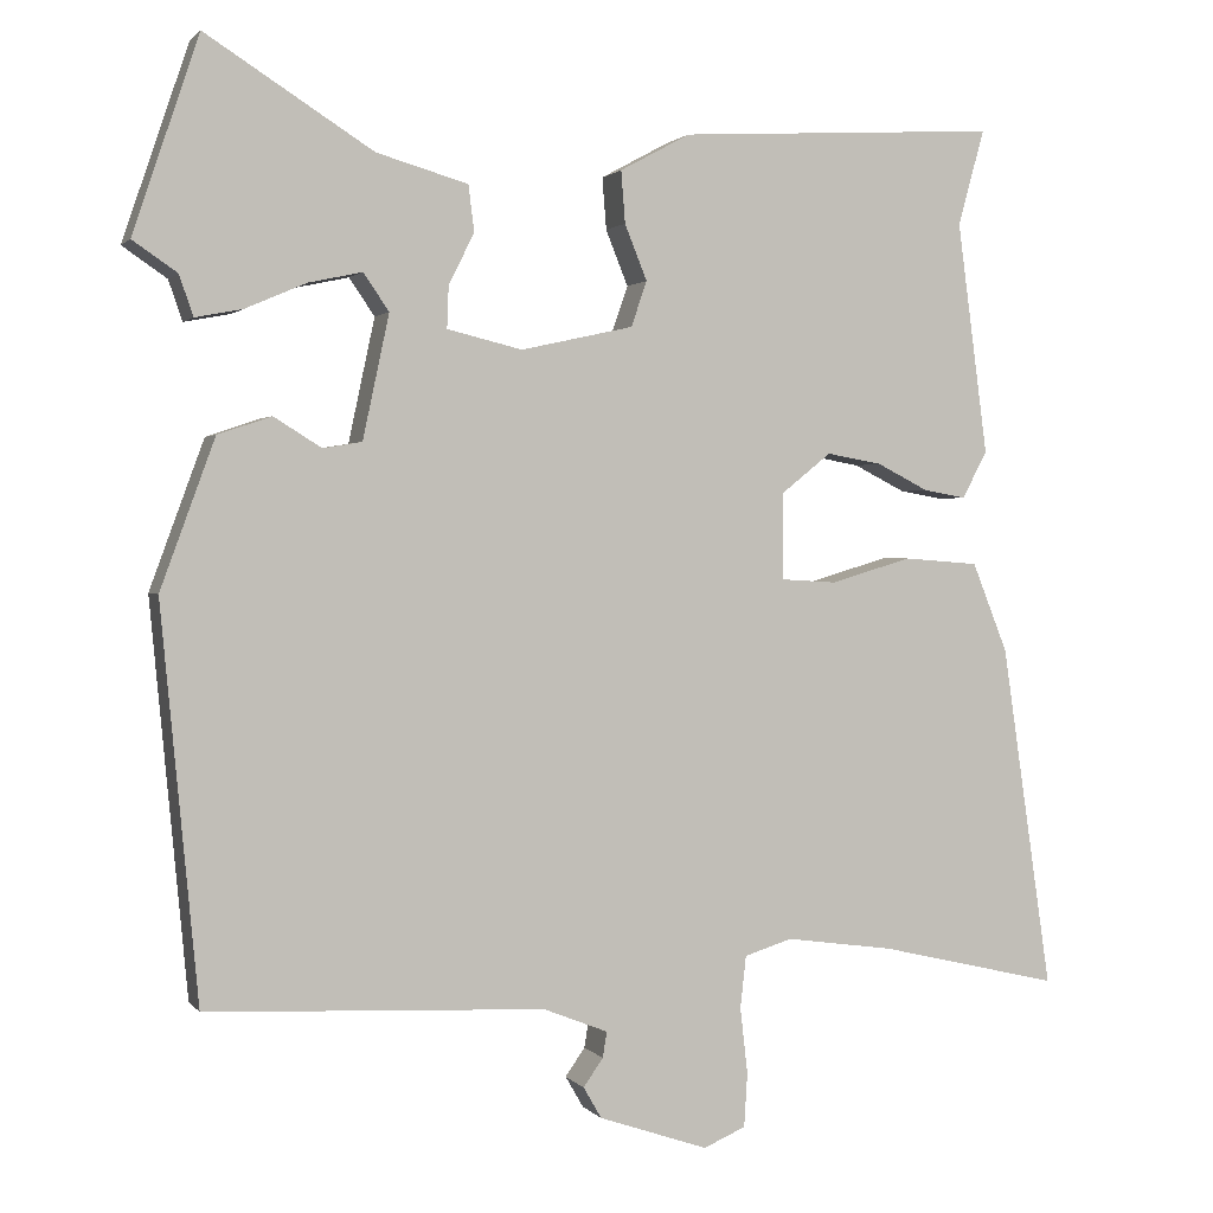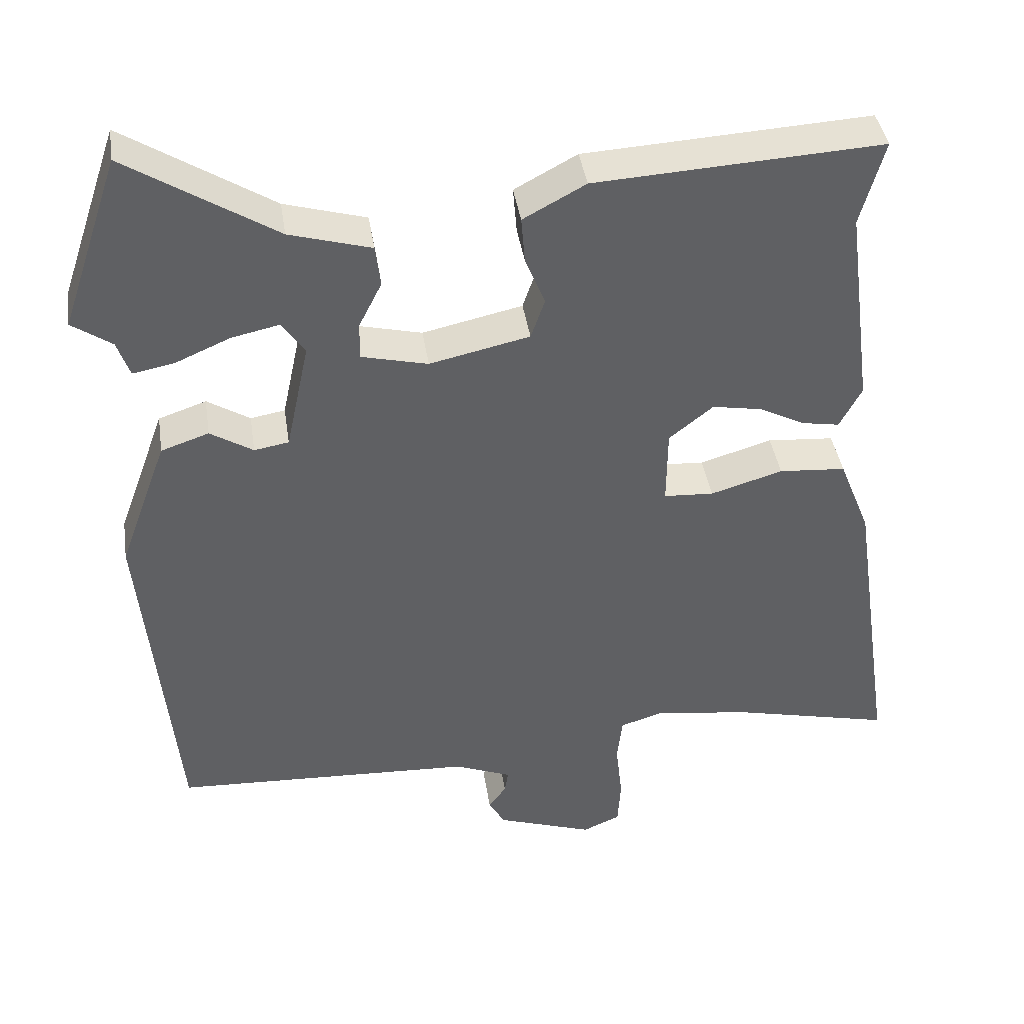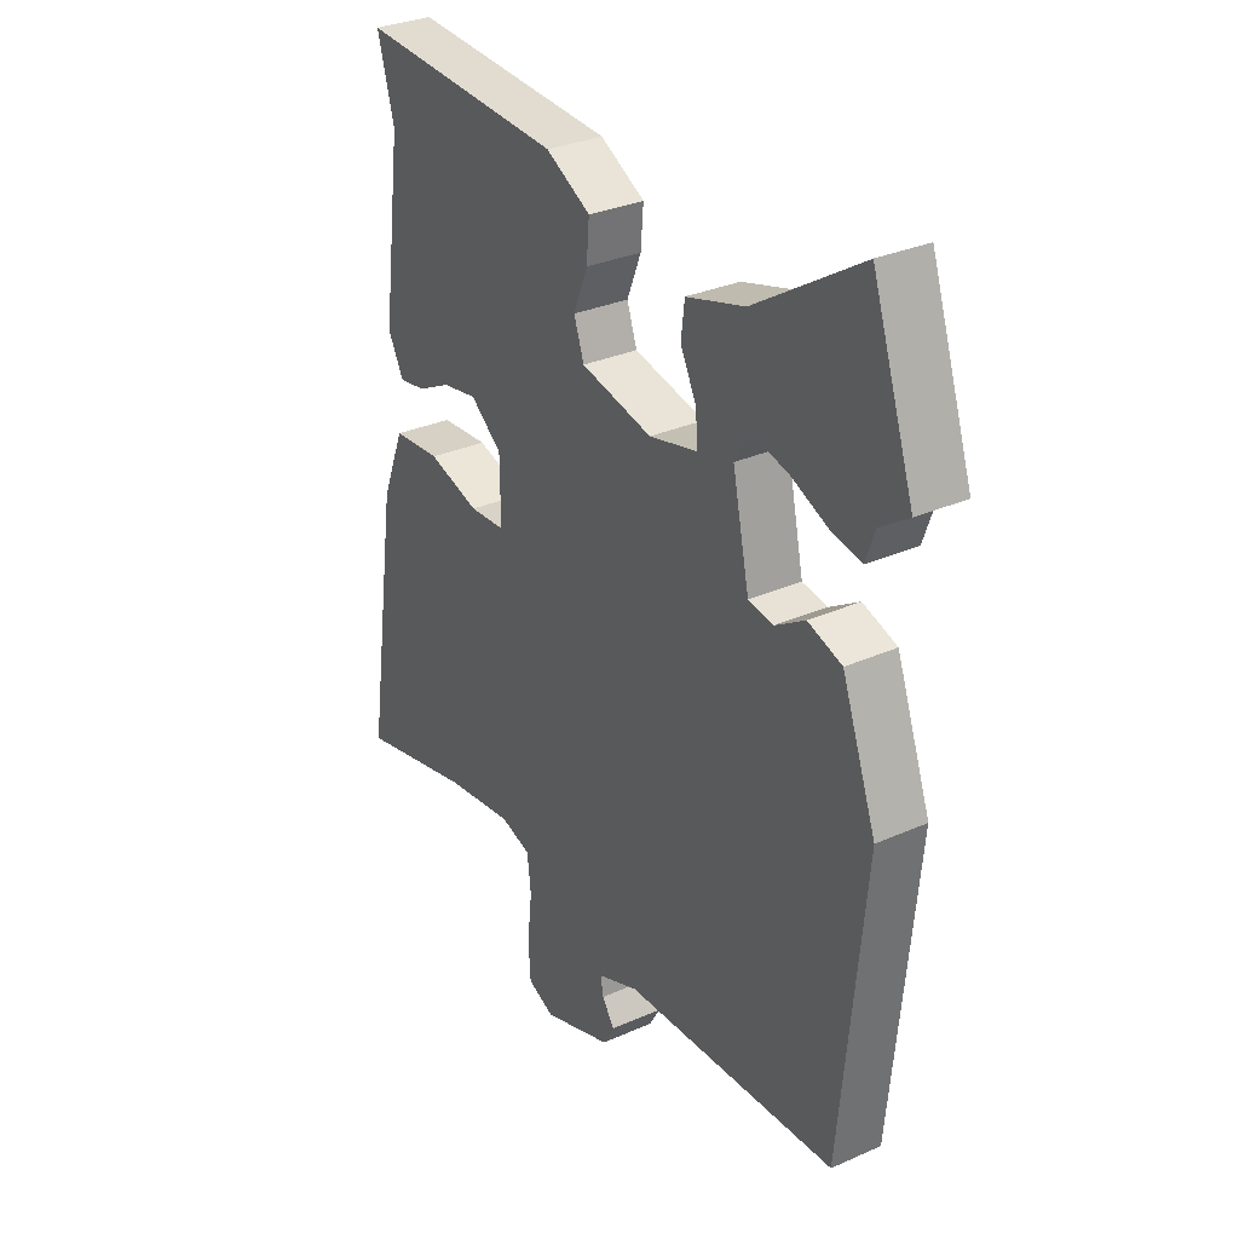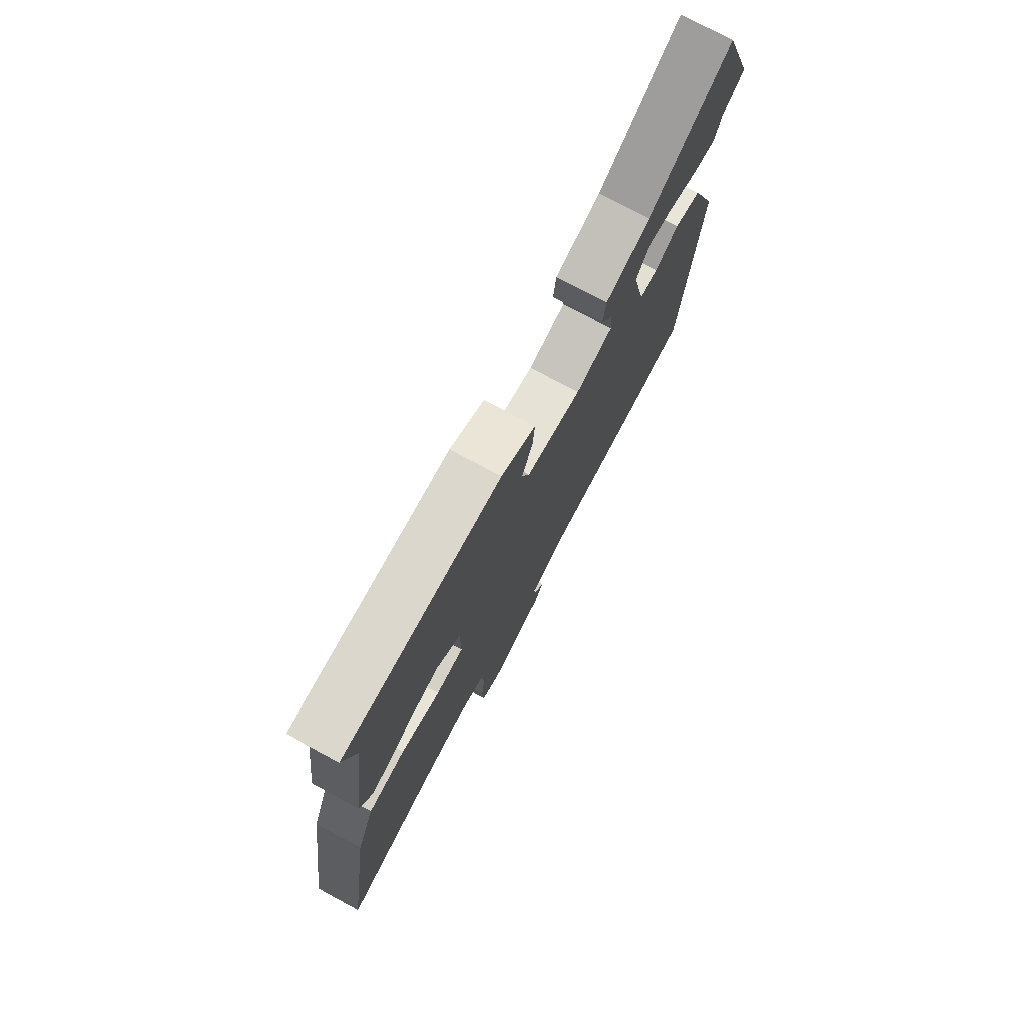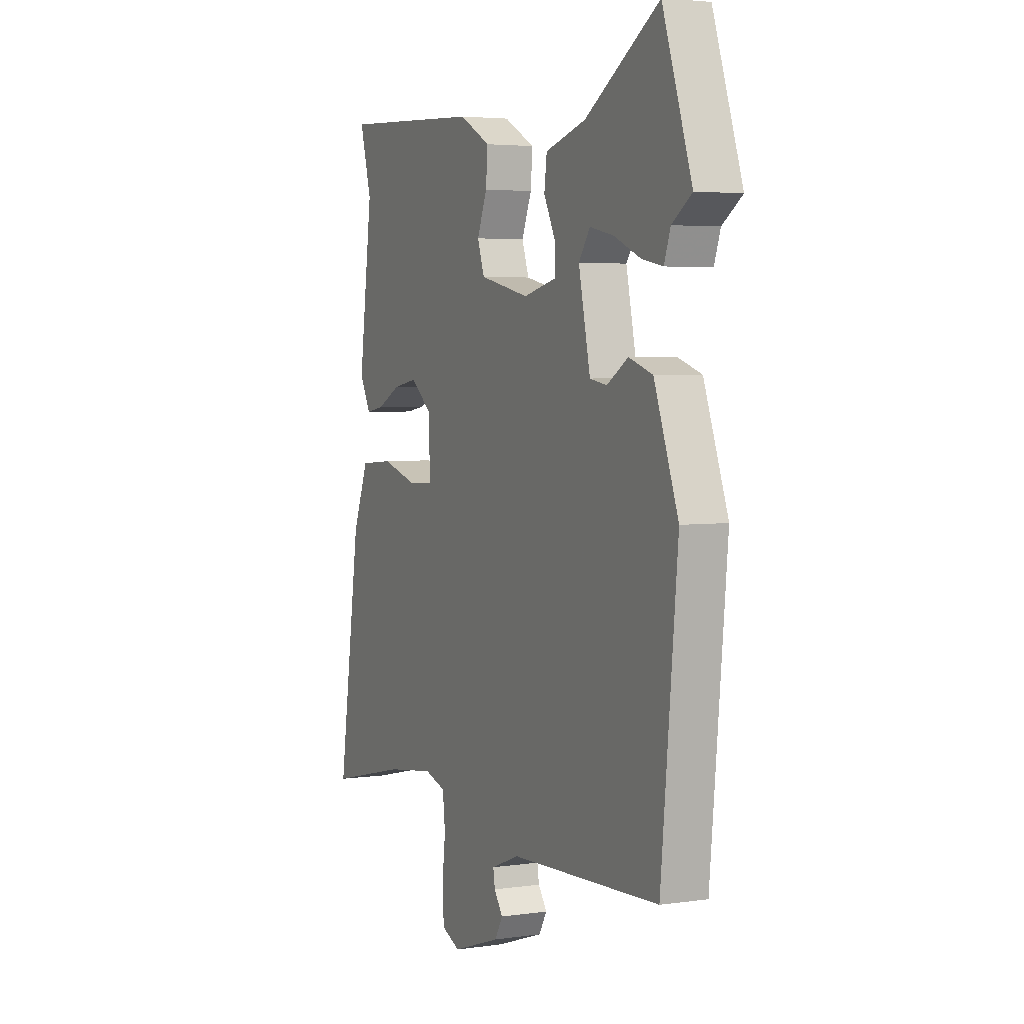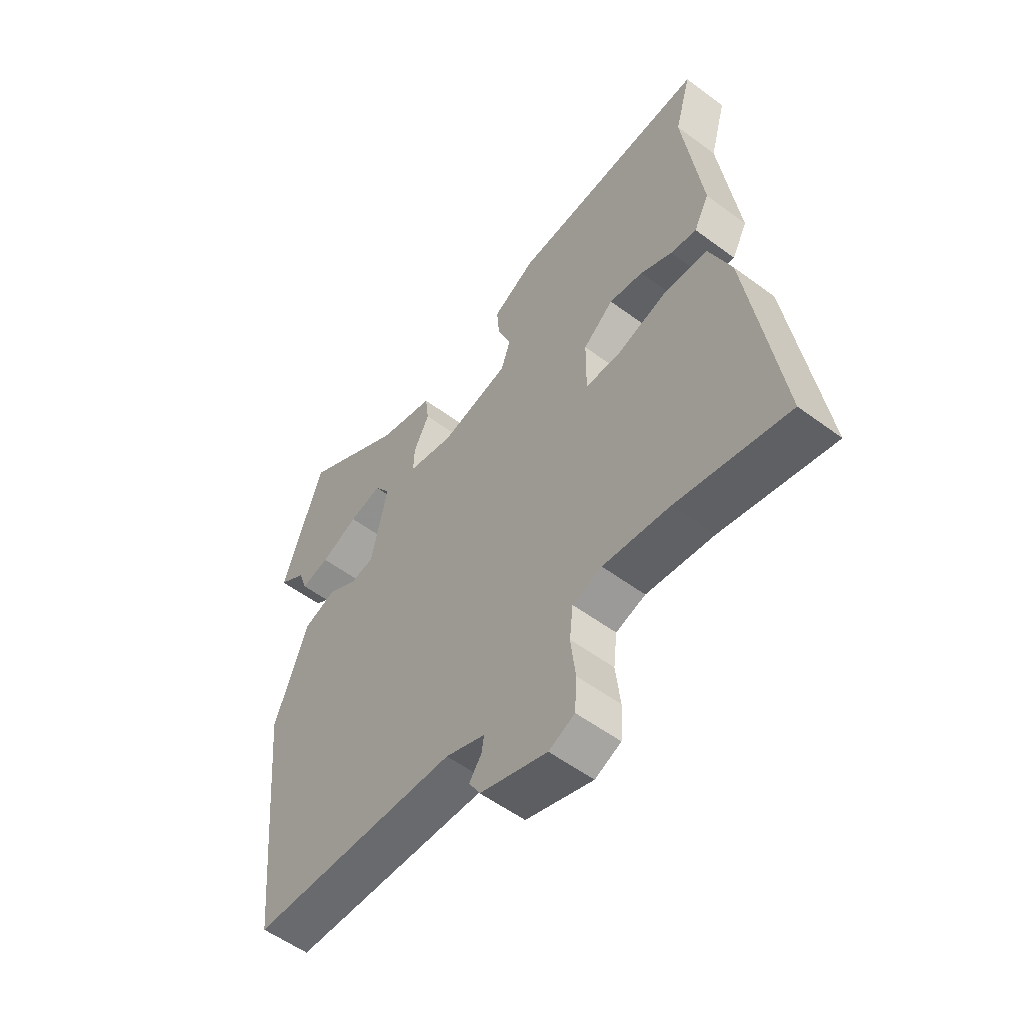
<metadata>
{"format":"obj","ext":"obj","renderer":"f3d","projection":"perspective","resolution":1024,"background":"white","views":[{"elev":1.4,"azim":161.3,"up":"+Z"},{"elev":40.7,"azim":171.4,"up":"+Z"},{"elev":31.1,"azim":57.6,"up":"+Z"},{"elev":76.0,"azim":-61.8,"up":"+Z"},{"elev":3.9,"azim":64.6,"up":"+Z"},{"elev":-55.4,"azim":-128.0,"up":"+Z"}]}
</metadata>
<code>
v 0.465 0.07 0.605
v 0.545 0.07 0.368
v 0.491 0.07 0.331
v 0.474 0.07 0.282
v 0.417 0.07 0.293
v 0.343 0.07 0.325
v 0.278 0.07 0.339
v 0.247 0.07 0.294
v 0.279 0.07 0.144
v 0.326 0.07 0.136
v 0.384 0.07 0.172
v 0.449 0.07 0.15
v 0.515 0.07 -0.03
v 0.47 0.07 -0.505
v 0.06 0.07 -0.524
v -0.018 0.07 -0.555
v -0.013 0.07 -0.586
v 0.011 0.07 -0.62
v -0.011 0.07 -0.658
v -0.143 0.07 -0.703
v -0.194 0.07 -0.681
v -0.198 0.07 -0.616
v -0.189 0.07 -0.536
v -0.196 0.07 -0.473
v -0.254 0.07 -0.455
v -0.385 0.07 -0.473
v -0.604 0.07 -0.524
v -0.543 0.07 -0.107
v -0.5 0.07 0.001
v -0.409 0.07 0.008
v -0.311 0.07 -0.021
v -0.243 0.07 -0.017
v -0.244 0.07 0.088
v -0.304 0.07 0.136
v -0.371 0.07 0.124
v -0.434 0.07 0.092
v -0.485 0.07 0.083
v -0.515 0.07 0.14
v -0.478 0.07 0.421
v -0.51 0.07 0.537
v -0.121 0.07 0.515
v -0.036 0.07 0.469
v -0.041 0.07 0.406
v -0.068 0.07 0.339
v -0.049 0.07 0.284
v 0.087 0.07 0.254
v 0.178 0.07 0.276
v 0.176 0.07 0.327
v 0.145 0.07 0.389
v 0.152 0.07 0.445
v 0.263 0.07 0.477
v 0.465 0 0.605
v 0.545 0 0.368
v 0.491 0 0.331
v 0.474 0 0.282
v 0.417 0 0.293
v 0.343 0 0.325
v 0.278 0 0.339
v 0.247 0 0.294
v 0.279 0 0.144
v 0.326 0 0.136
v 0.384 0 0.172
v 0.449 0 0.15
v 0.515 0 -0.03
v 0.47 0 -0.505
v 0.06 0 -0.524
v -0.018 0 -0.555
v -0.013 0 -0.586
v 0.011 0 -0.62
v -0.011 0 -0.658
v -0.143 0 -0.703
v -0.194 0 -0.681
v -0.198 0 -0.616
v -0.189 0 -0.536
v -0.196 0 -0.473
v -0.254 0 -0.455
v -0.385 0 -0.473
v -0.604 0 -0.524
v -0.543 0 -0.107
v -0.5 0 0.001
v -0.409 0 0.008
v -0.311 0 -0.021
v -0.243 0 -0.017
v -0.244 0 0.088
v -0.304 0 0.136
v -0.371 0 0.124
v -0.434 0 0.092
v -0.485 0 0.083
v -0.515 0 0.14
v -0.478 0 0.421
v -0.51 0 0.537
v -0.121 0 0.515
v -0.036 0 0.469
v -0.041 0 0.406
v -0.068 0 0.339
v -0.049 0 0.284
v 0.087 0 0.254
v 0.178 0 0.276
v 0.176 0 0.327
v 0.145 0 0.389
v 0.152 0 0.445
v 0.263 0 0.477
f 48 49 50 51
f 47 48 51 1
f 42 43 44
f 41 42 44
f 40 41 44
f 39 40 44
f 38 39 44
f 37 38 44
f 36 37 44
f 35 36 44
f 34 35 44 45
f 33 34 45 46
f 29 30 31
f 28 29 31
f 27 28 31
f 26 27 31
f 25 26 31 32
f 24 25 32
f 33 46 47
f 32 33 47
f 24 32 47
f 23 24 47
f 21 22 23
f 20 21 23
f 19 20 23
f 18 19 23
f 17 18 23
f 13 14 15
f 12 13 15
f 11 12 15
f 10 11 15
f 9 10 15 16
f 8 9 16
f 3 4 5 6
f 3 6 7
f 2 3 7
f 1 2 7
f 47 1 7
f 16 17 23
f 8 16 23 47
f 7 8 47
f 102 101 100 99
f 52 102 99 98
f 95 94 93
f 95 93 92
f 95 92 91
f 95 91 90
f 95 90 89
f 95 89 88
f 95 88 87
f 95 87 86
f 96 95 86 85
f 97 96 85 84
f 82 81 80
f 82 80 79
f 82 79 78
f 82 78 77
f 83 82 77 76
f 83 76 75
f 98 97 84
f 98 84 83
f 98 83 75
f 98 75 74
f 74 73 72
f 74 72 71
f 74 71 70
f 74 70 69
f 74 69 68
f 66 65 64
f 66 64 63
f 66 63 62
f 66 62 61
f 67 66 61 60
f 67 60 59
f 57 56 55 54
f 58 57 54
f 58 54 53
f 58 53 52
f 58 52 98
f 74 68 67
f 98 74 67 59
f 98 59 58
f 1 52 53 2
f 2 53 54 3
f 3 54 55 4
f 4 55 56 5
f 5 56 57 6
f 6 57 58 7
f 7 58 59 8
f 8 59 60 9
f 9 60 61 10
f 10 61 62 11
f 11 62 63 12
f 12 63 64 13
f 13 64 65 14
f 14 65 66 15
f 15 66 67 16
f 16 67 68 17
f 17 68 69 18
f 18 69 70 19
f 19 70 71 20
f 20 71 72 21
f 21 72 73 22
f 22 73 74 23
f 23 74 75 24
f 24 75 76 25
f 25 76 77 26
f 26 77 78 27
f 27 78 79 28
f 28 79 80 29
f 29 80 81 30
f 30 81 82 31
f 31 82 83 32
f 32 83 84 33
f 33 84 85 34
f 34 85 86 35
f 35 86 87 36
f 36 87 88 37
f 37 88 89 38
f 38 89 90 39
f 39 90 91 40
f 40 91 92 41
f 41 92 93 42
f 42 93 94 43
f 43 94 95 44
f 44 95 96 45
f 45 96 97 46
f 46 97 98 47
f 47 98 99 48
f 48 99 100 49
f 49 100 101 50
f 50 101 102 51
f 51 102 52 1

</code>
